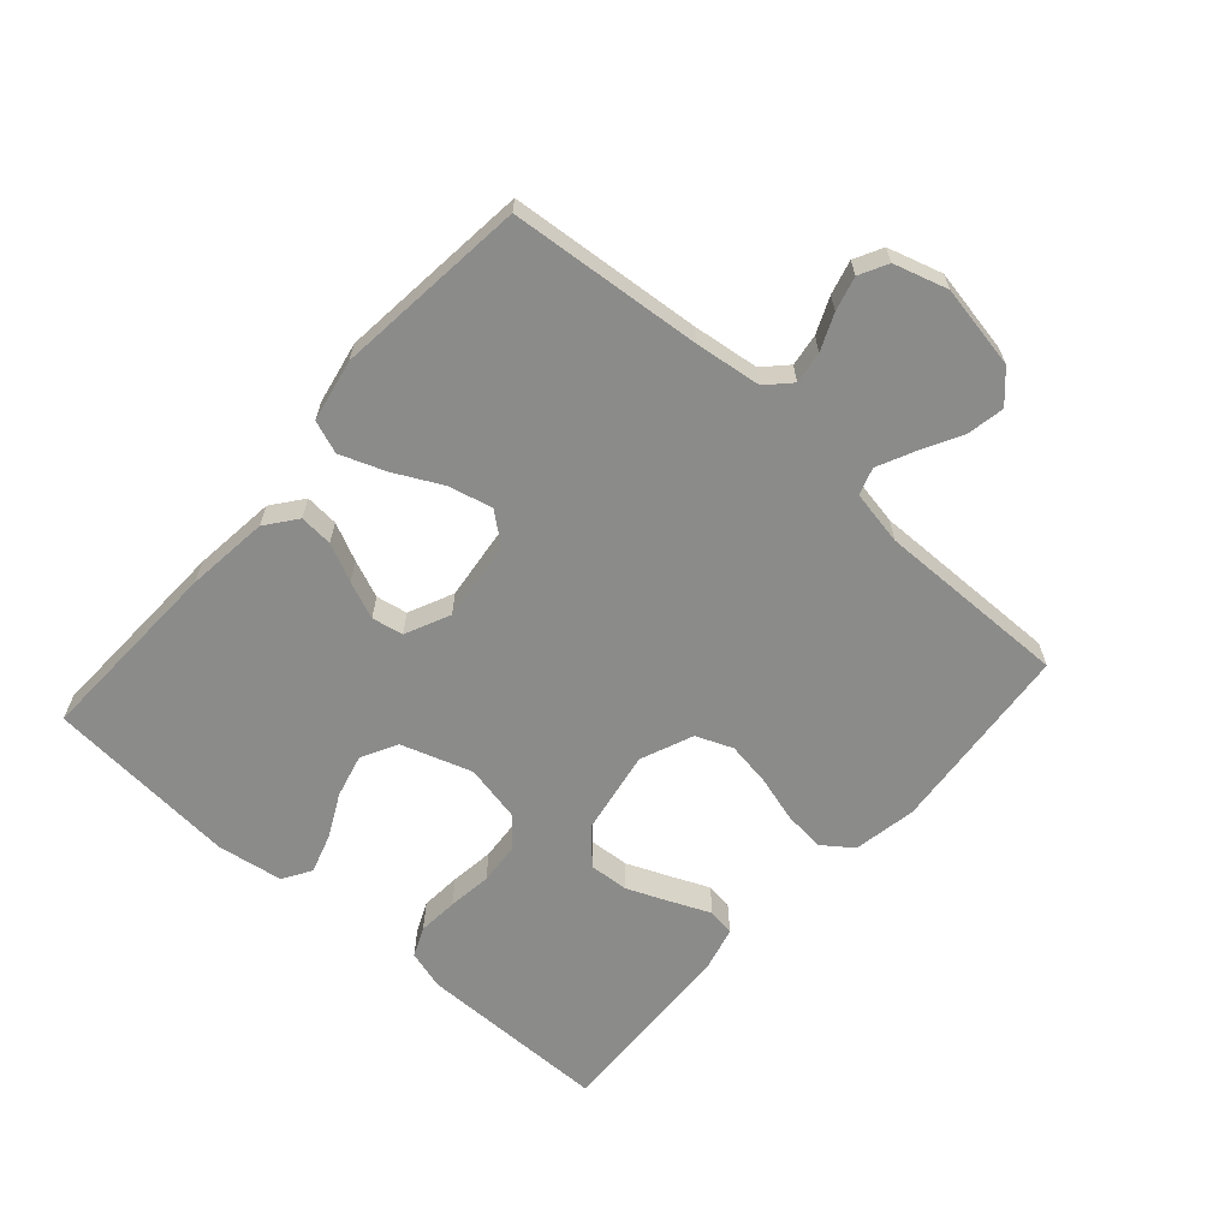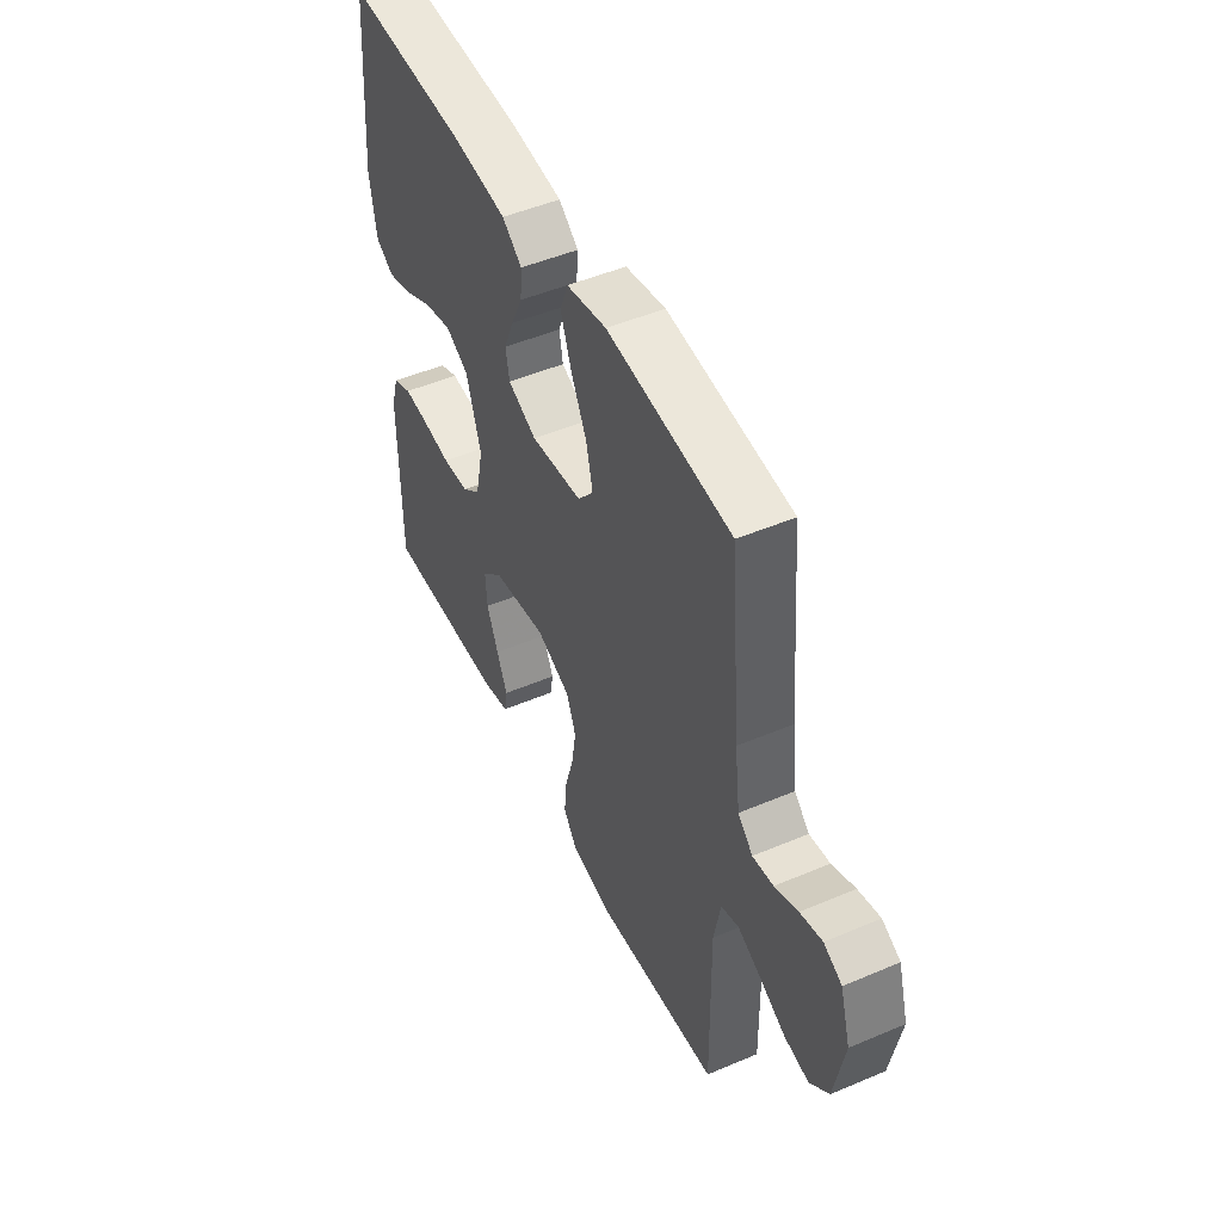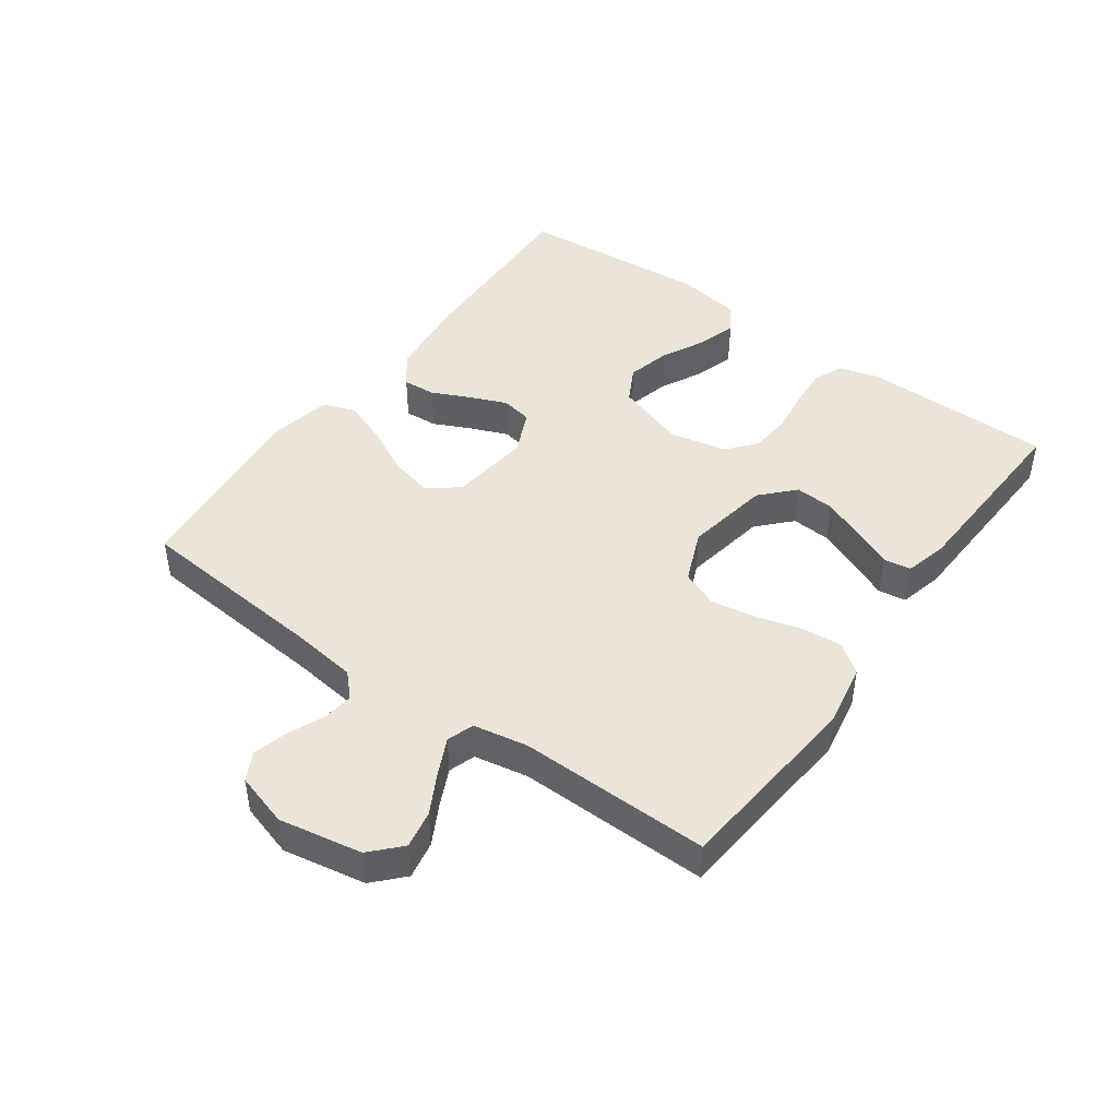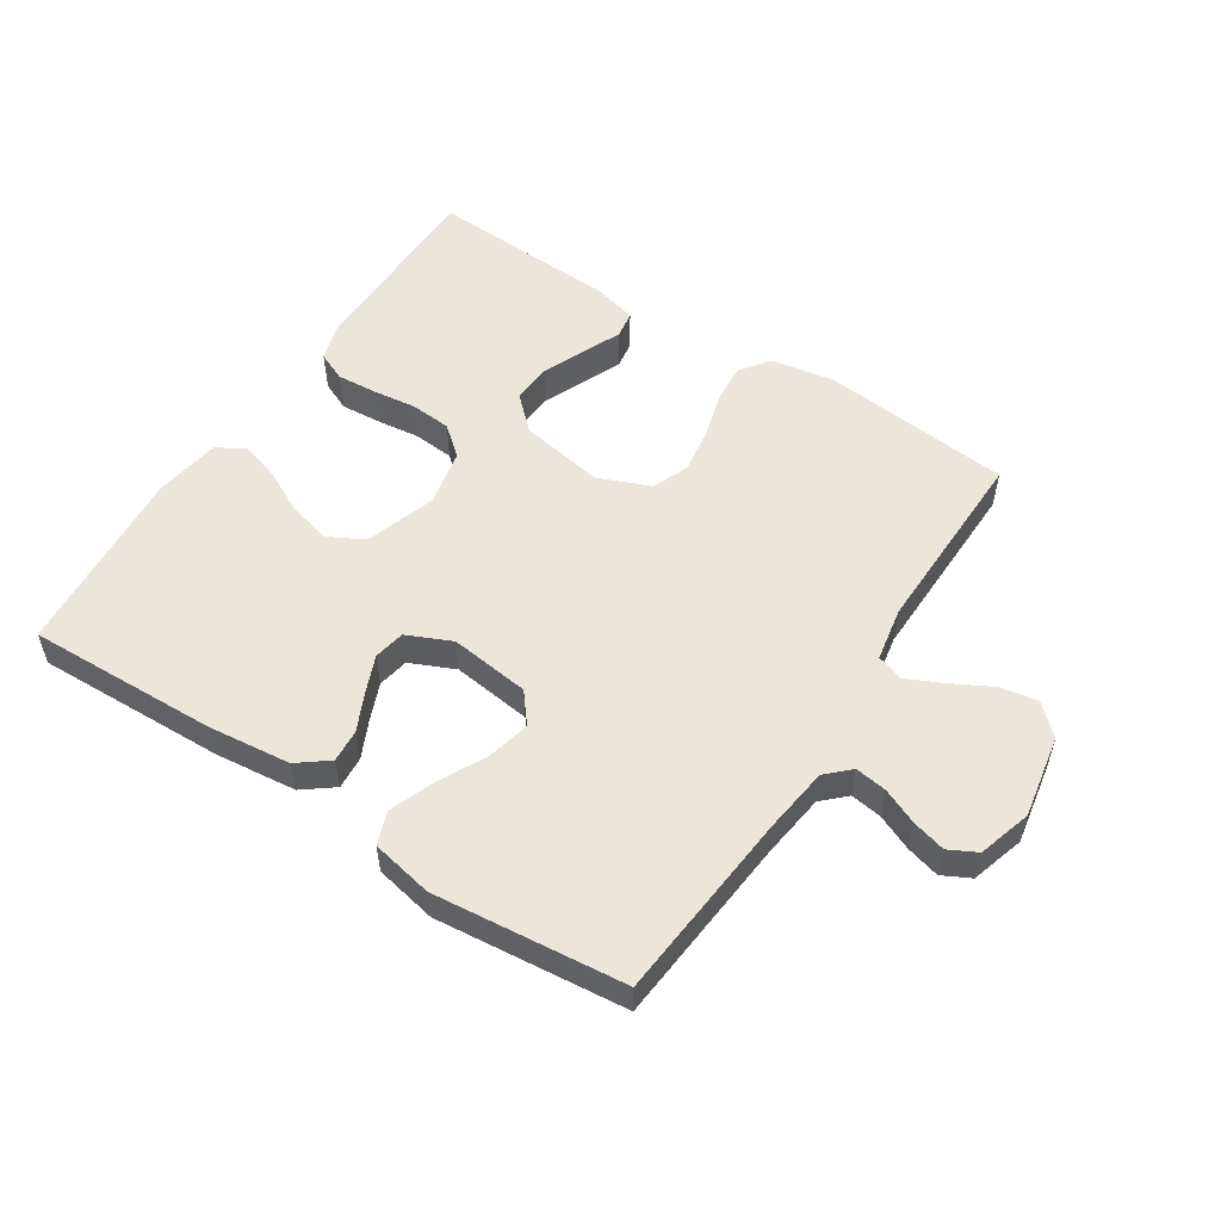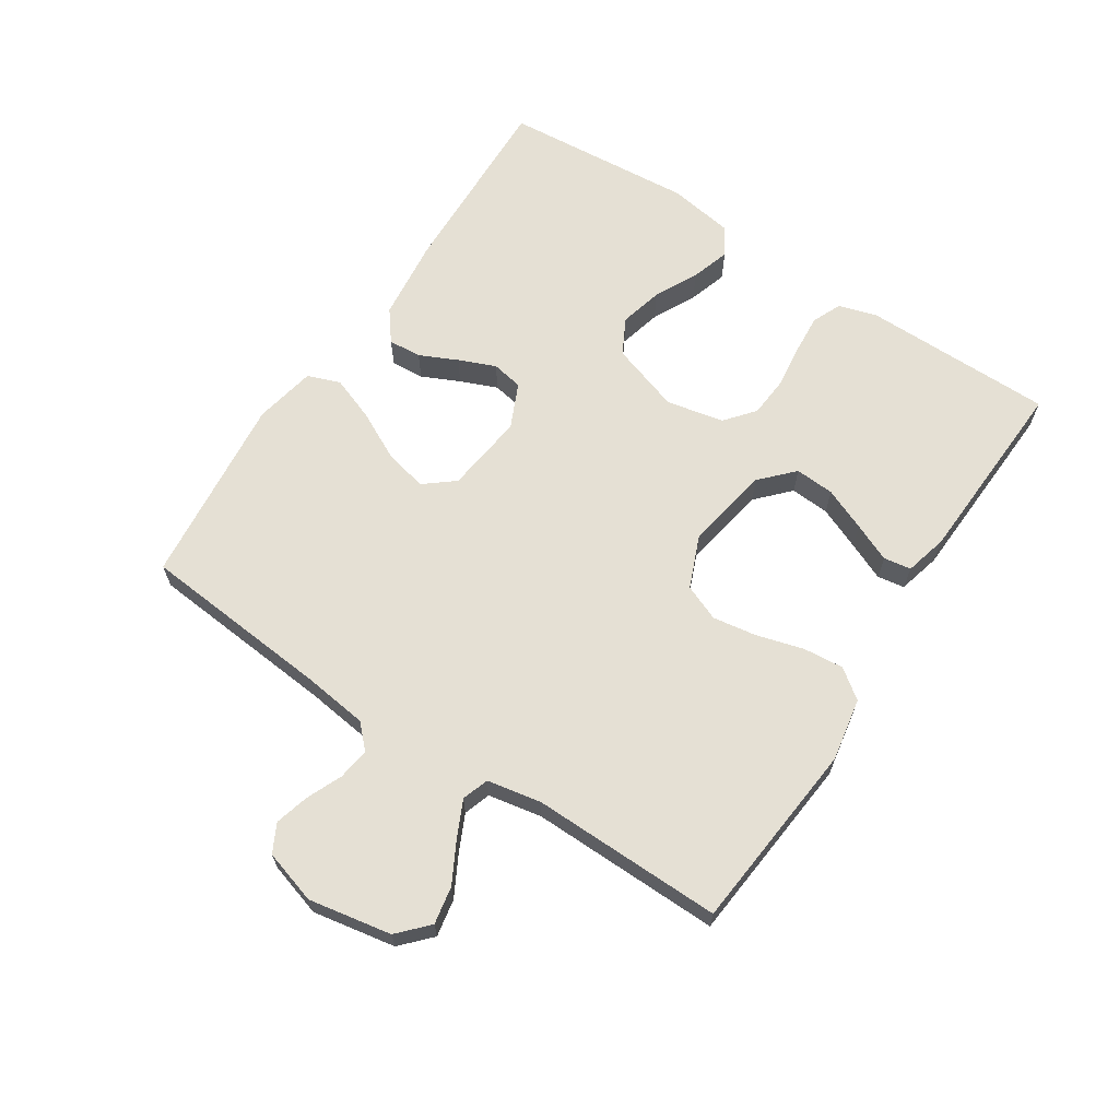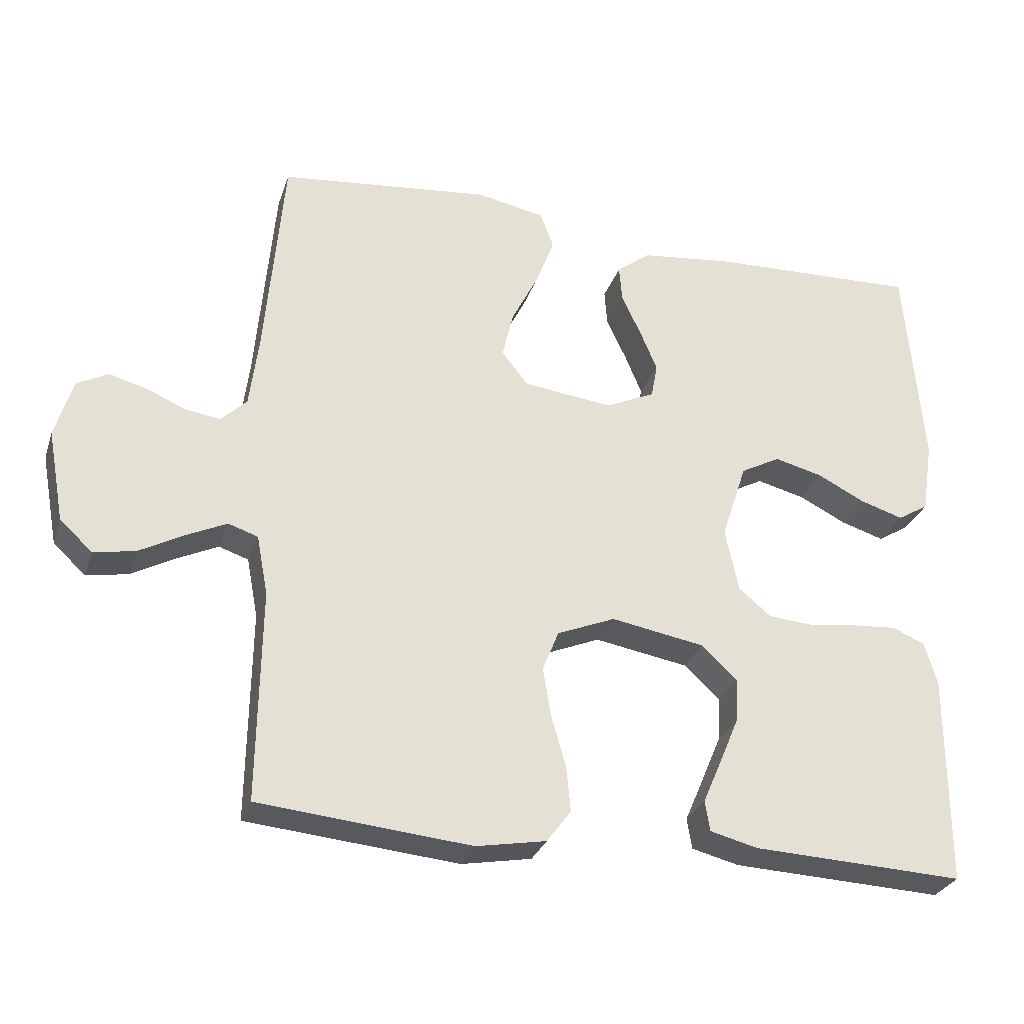
<metadata>
{"format":"obj","ext":"obj","renderer":"f3d","projection":"perspective","resolution":1024,"background":"white","views":[{"elev":-63.7,"azim":48.5,"up":"+Y"},{"elev":48.8,"azim":64.7,"up":"+Z"},{"elev":45.3,"azim":125.8,"up":"+Y"},{"elev":54.3,"azim":33.2,"up":"+Y"},{"elev":65.4,"azim":123.3,"up":"+Y"},{"elev":-29.0,"azim":163.2,"up":"+Z"}]}
</metadata>
<code>
v -0.5 0.07 0.5
v -0.2 0.07 0.489
v -0.071 0.07 0.474
v -0.023 0.07 0.437
v -0.027 0.07 0.385
v -0.055 0.07 0.326
v -0.079 0.07 0.268
v -0.07 0.07 0.219
v 0 0.07 0.187
v 0.126 0.07 0.202
v 0.164 0.07 0.249
v 0.148 0.07 0.317
v 0.11 0.07 0.392
v 0.084 0.07 0.462
v 0.103 0.07 0.513
v 0.2 0.07 0.532
v 0.5 0.07 0.5
v 0.526 0.07 0.2
v 0.539 0.07 0.097
v 0.575 0.07 0.062
v 0.625 0.07 0.069
v 0.681 0.07 0.093
v 0.734 0.07 0.107
v 0.778 0.07 0.084
v 0.803 0.07 0
v 0.779 0.07 -0.13
v 0.733 0.07 -0.173
v 0.674 0.07 -0.162
v 0.611 0.07 -0.128
v 0.554 0.07 -0.101
v 0.512 0.07 -0.115
v 0.496 0.07 -0.2
v 0.5 0.07 -0.5
v 0.2 0.07 -0.528
v 0.101 0.07 -0.51
v 0.067 0.07 -0.464
v 0.073 0.07 -0.4
v 0.094 0.07 -0.327
v 0.105 0.07 -0.258
v 0.082 0.07 -0.201
v 0 0.07 -0.167
v -0.133 0.07 -0.19
v -0.184 0.07 -0.238
v -0.18 0.07 -0.3
v -0.152 0.07 -0.367
v -0.126 0.07 -0.427
v -0.133 0.07 -0.47
v -0.2 0.07 -0.487
v -0.5 0.07 -0.5
v -0.501 0.07 -0.2
v -0.483 0.07 -0.139
v -0.437 0.07 -0.119
v -0.374 0.07 -0.124
v -0.305 0.07 -0.133
v -0.241 0.07 -0.128
v -0.195 0.07 -0.09
v -0.176 0.07 0
v -0.212 0.07 0.11
v -0.268 0.07 0.14
v -0.336 0.07 0.123
v -0.404 0.07 0.089
v -0.465 0.07 0.07
v -0.509 0.07 0.097
v -0.525 0.07 0.2
v -0.5 0 0.5
v -0.2 0 0.489
v -0.071 0 0.474
v -0.023 0 0.437
v -0.027 0 0.385
v -0.055 0 0.326
v -0.079 0 0.268
v -0.07 0 0.219
v 0 0 0.187
v 0.126 0 0.202
v 0.164 0 0.249
v 0.148 0 0.317
v 0.11 0 0.392
v 0.084 0 0.462
v 0.103 0 0.513
v 0.2 0 0.532
v 0.5 0 0.5
v 0.526 0 0.2
v 0.539 0 0.097
v 0.575 0 0.062
v 0.625 0 0.069
v 0.681 0 0.093
v 0.734 0 0.107
v 0.778 0 0.084
v 0.803 0 0
v 0.779 0 -0.13
v 0.733 0 -0.173
v 0.674 0 -0.162
v 0.611 0 -0.128
v 0.554 0 -0.101
v 0.512 0 -0.115
v 0.496 0 -0.2
v 0.5 0 -0.5
v 0.2 0 -0.528
v 0.101 0 -0.51
v 0.067 0 -0.464
v 0.073 0 -0.4
v 0.094 0 -0.327
v 0.105 0 -0.258
v 0.082 0 -0.201
v 0 0 -0.167
v -0.133 0 -0.19
v -0.184 0 -0.238
v -0.18 0 -0.3
v -0.152 0 -0.367
v -0.126 0 -0.427
v -0.133 0 -0.47
v -0.2 0 -0.487
v -0.5 0 -0.5
v -0.501 0 -0.2
v -0.483 0 -0.139
v -0.437 0 -0.119
v -0.374 0 -0.124
v -0.305 0 -0.133
v -0.241 0 -0.128
v -0.195 0 -0.09
v -0.176 0 0
v -0.212 0 0.11
v -0.268 0 0.14
v -0.336 0 0.123
v -0.404 0 0.089
v -0.465 0 0.07
v -0.509 0 0.097
v -0.525 0 0.2
f 4 5 6
f 3 4 6
f 2 3 6
f 1 2 6
f 64 1 6
f 63 64 6
f 62 63 6
f 61 62 6
f 60 61 6
f 59 60 6 7
f 58 59 7 8
f 57 58 8 9
f 56 57 9 10
f 52 53 54
f 51 52 54
f 50 51 54
f 49 50 54
f 48 49 54
f 47 48 54
f 46 47 54
f 45 46 54
f 44 45 54
f 43 44 54 55
f 42 43 55 56
f 36 37 38
f 35 36 38
f 34 35 38
f 33 34 38
f 32 33 38
f 31 32 38 39
f 27 28 29
f 26 27 29
f 25 26 29
f 24 25 29
f 23 24 29
f 22 23 29
f 21 22 29
f 20 21 29 30
f 19 20 30 31
f 16 17 18
f 15 16 18
f 14 15 18
f 13 14 18
f 12 13 18
f 18 19 31
f 12 18 31
f 11 12 31
f 41 42 56 10
f 31 39 40
f 11 31 40
f 10 11 40
f 10 40 41
f 70 69 68
f 70 68 67
f 70 67 66
f 70 66 65
f 70 65 128
f 70 128 127
f 70 127 126
f 70 126 125
f 70 125 124
f 71 70 124 123
f 72 71 123 122
f 73 72 122 121
f 74 73 121 120
f 118 117 116
f 118 116 115
f 118 115 114
f 118 114 113
f 118 113 112
f 118 112 111
f 118 111 110
f 118 110 109
f 118 109 108
f 119 118 108 107
f 120 119 107 106
f 102 101 100
f 102 100 99
f 102 99 98
f 102 98 97
f 102 97 96
f 103 102 96 95
f 93 92 91
f 93 91 90
f 93 90 89
f 93 89 88
f 93 88 87
f 93 87 86
f 93 86 85
f 94 93 85 84
f 95 94 84 83
f 82 81 80
f 82 80 79
f 82 79 78
f 82 78 77
f 82 77 76
f 95 83 82
f 95 82 76
f 95 76 75
f 74 120 106 105
f 104 103 95
f 104 95 75
f 104 75 74
f 105 104 74
f 1 65 66 2
f 2 66 67 3
f 3 67 68 4
f 4 68 69 5
f 5 69 70 6
f 6 70 71 7
f 7 71 72 8
f 8 72 73 9
f 9 73 74 10
f 10 74 75 11
f 11 75 76 12
f 12 76 77 13
f 13 77 78 14
f 14 78 79 15
f 15 79 80 16
f 16 80 81 17
f 17 81 82 18
f 18 82 83 19
f 19 83 84 20
f 20 84 85 21
f 21 85 86 22
f 22 86 87 23
f 23 87 88 24
f 24 88 89 25
f 25 89 90 26
f 26 90 91 27
f 27 91 92 28
f 28 92 93 29
f 29 93 94 30
f 30 94 95 31
f 31 95 96 32
f 32 96 97 33
f 33 97 98 34
f 34 98 99 35
f 35 99 100 36
f 36 100 101 37
f 37 101 102 38
f 38 102 103 39
f 39 103 104 40
f 40 104 105 41
f 41 105 106 42
f 42 106 107 43
f 43 107 108 44
f 44 108 109 45
f 45 109 110 46
f 46 110 111 47
f 47 111 112 48
f 48 112 113 49
f 49 113 114 50
f 50 114 115 51
f 51 115 116 52
f 52 116 117 53
f 53 117 118 54
f 54 118 119 55
f 55 119 120 56
f 56 120 121 57
f 57 121 122 58
f 58 122 123 59
f 59 123 124 60
f 60 124 125 61
f 61 125 126 62
f 62 126 127 63
f 63 127 128 64
f 64 128 65 1

</code>
